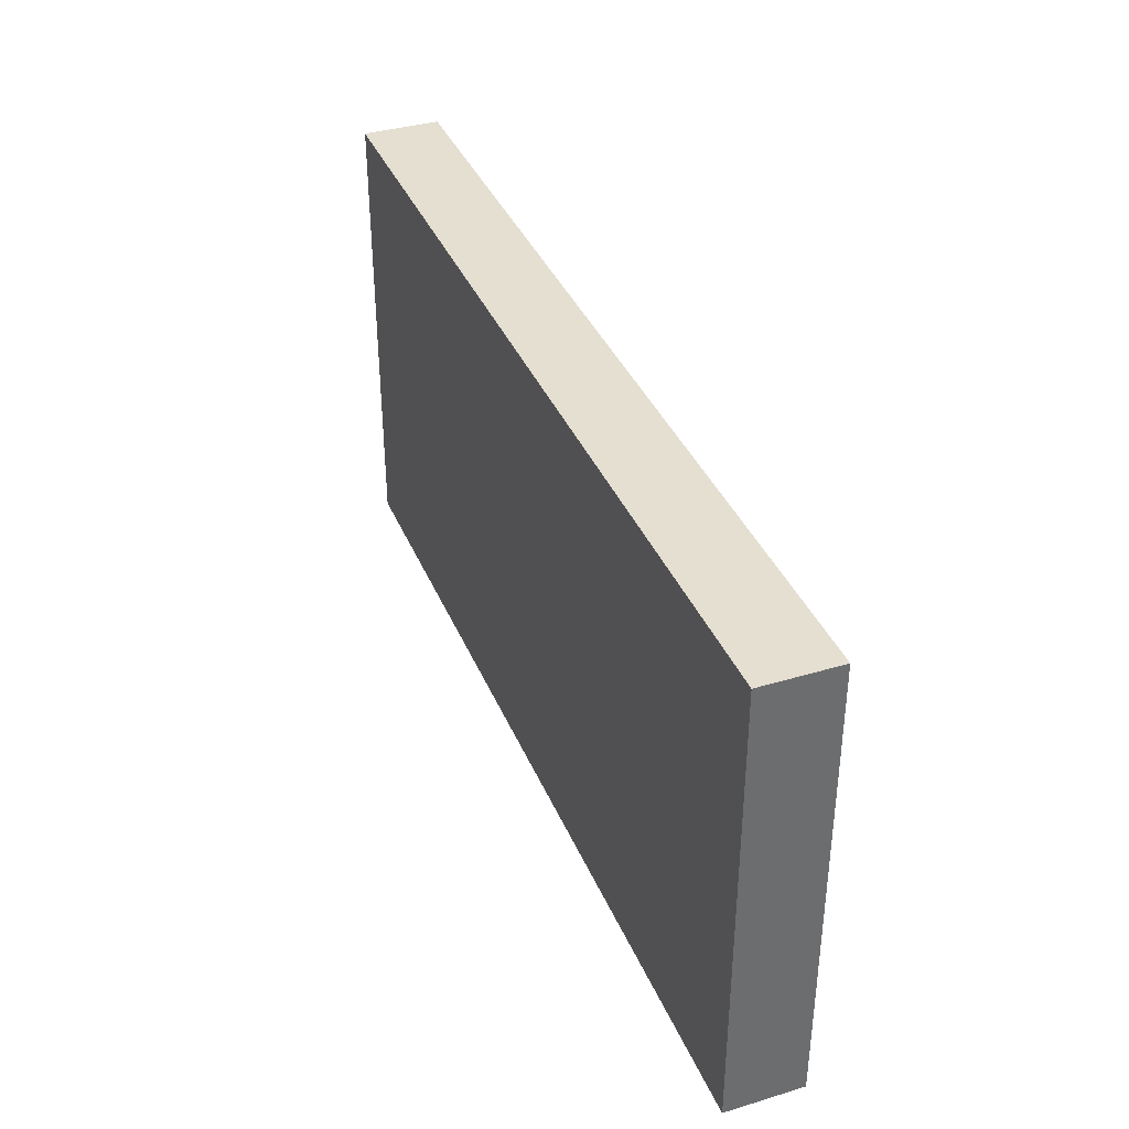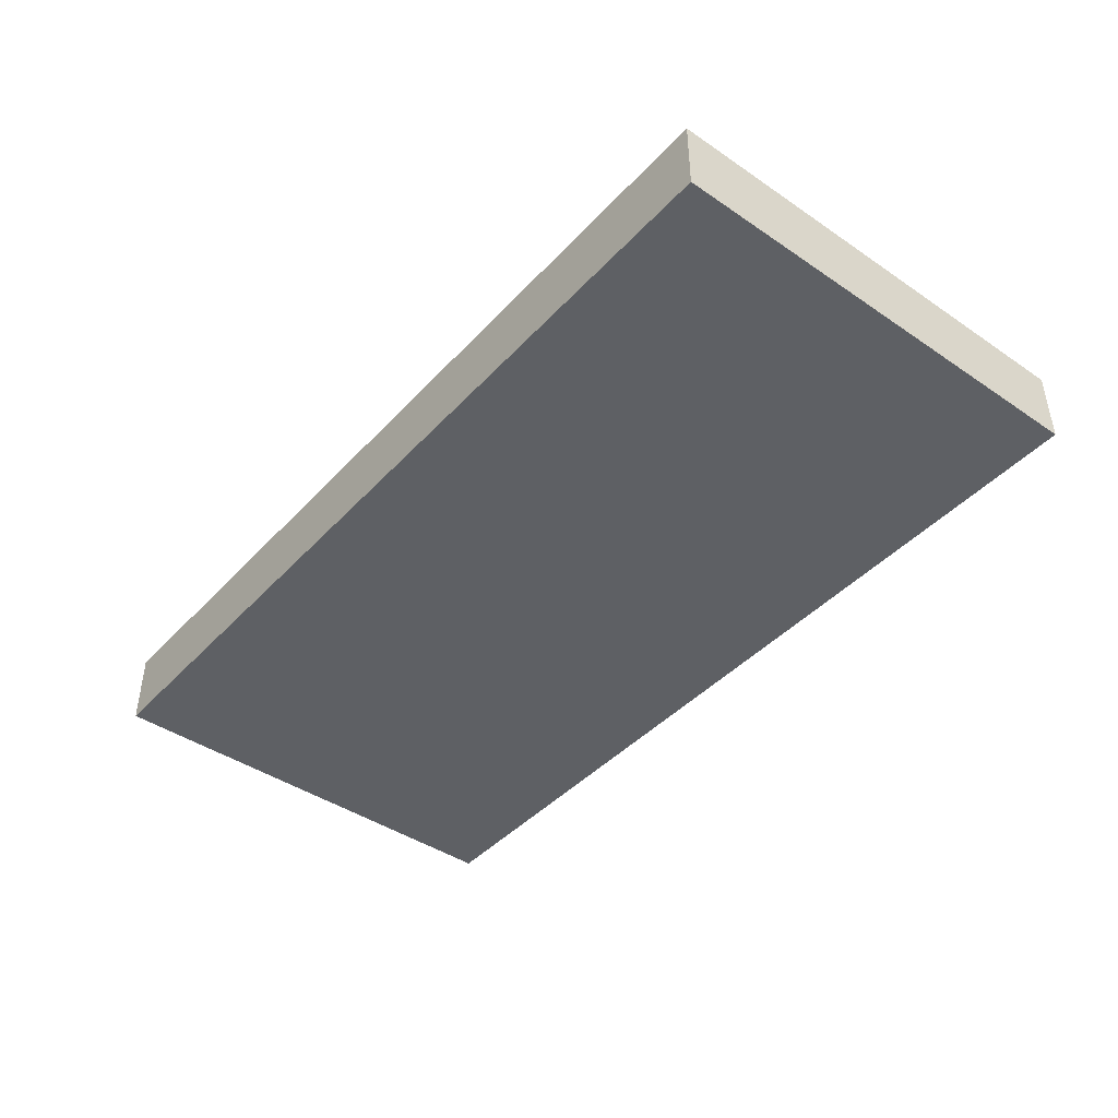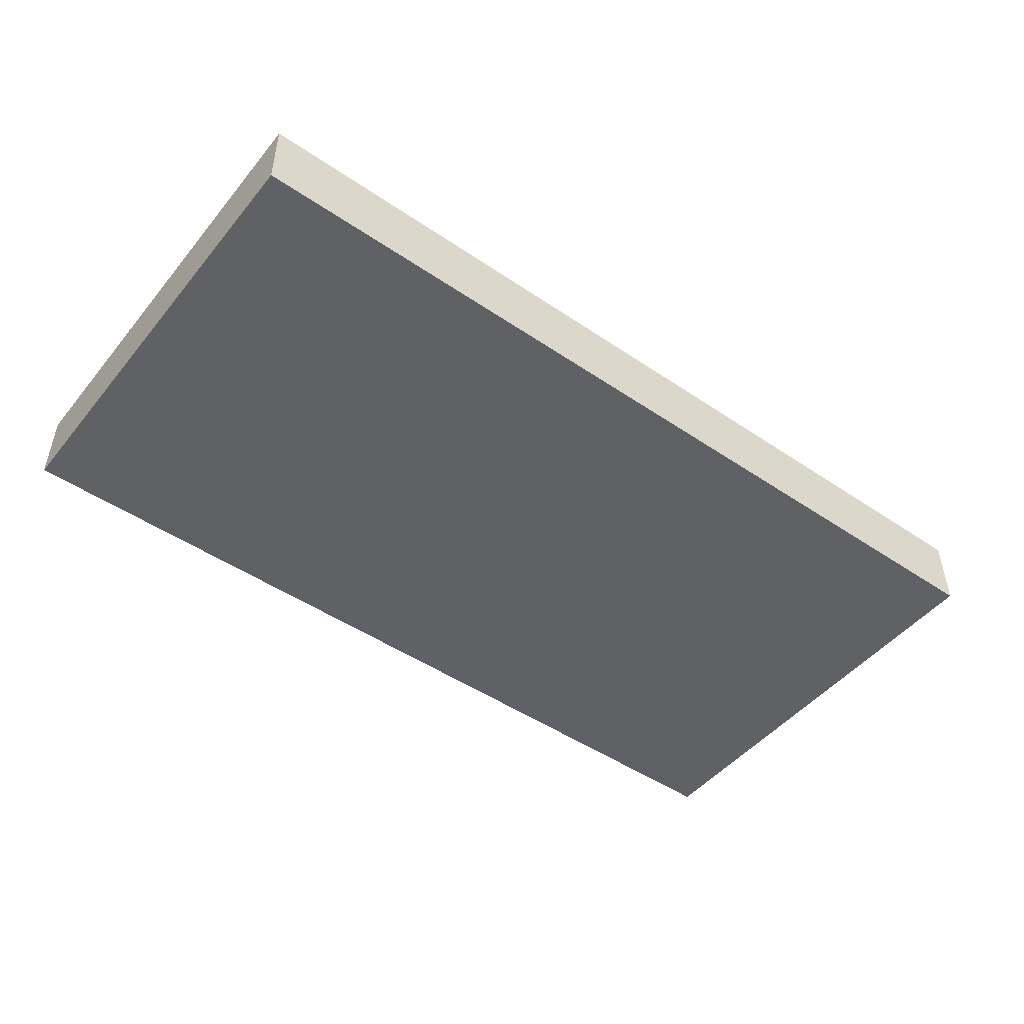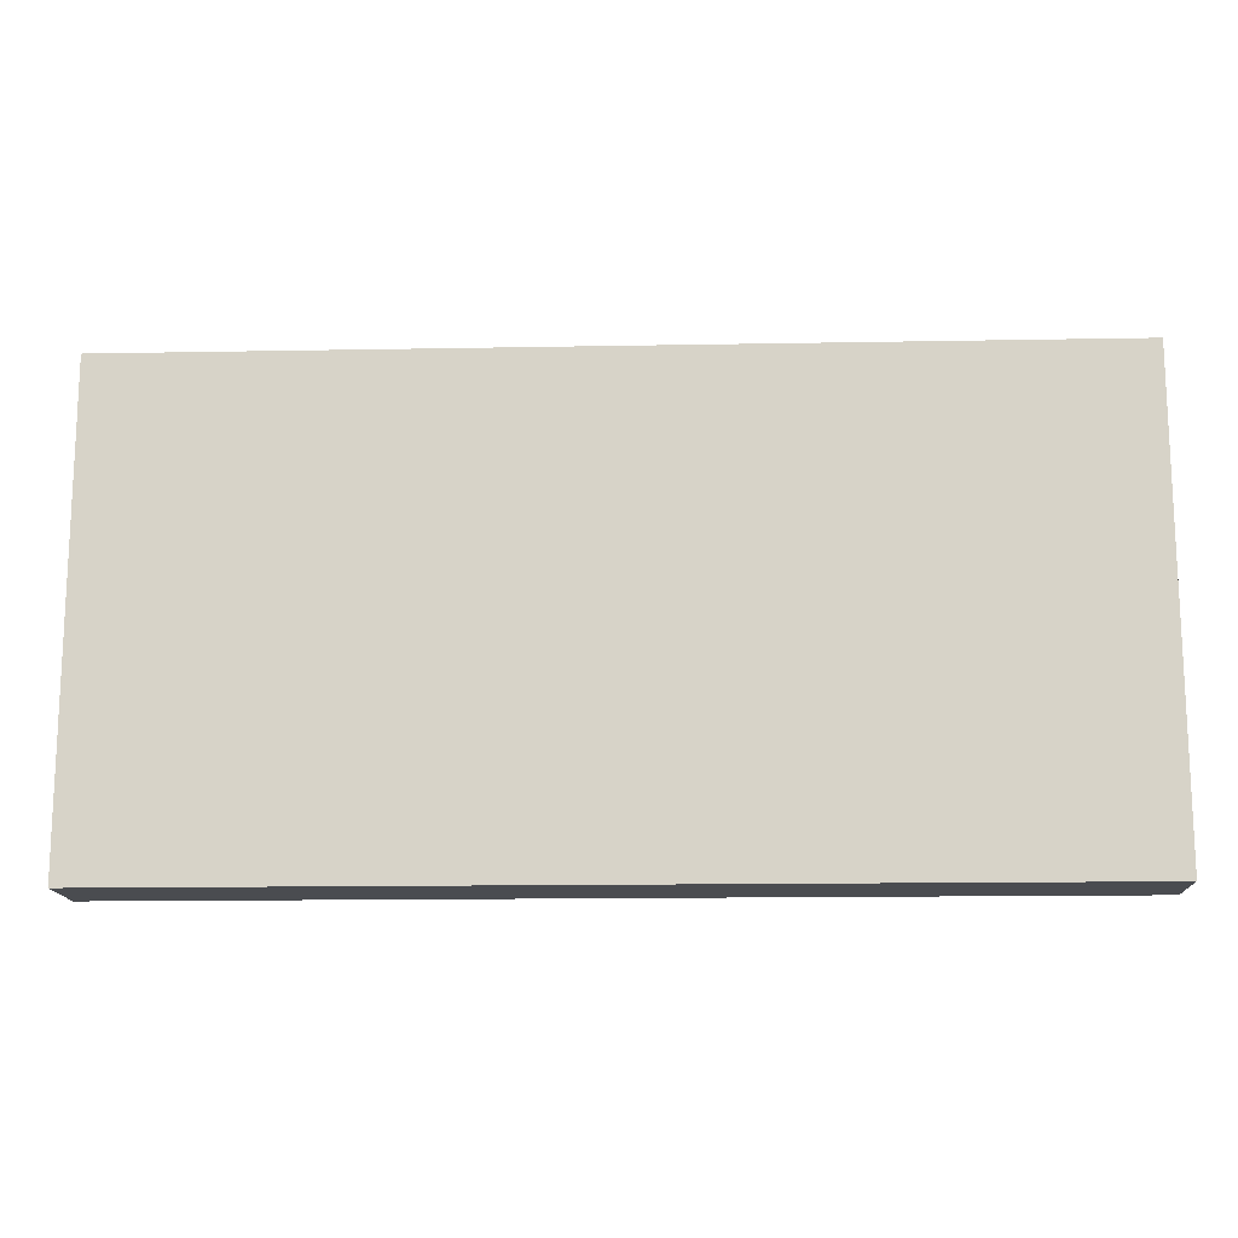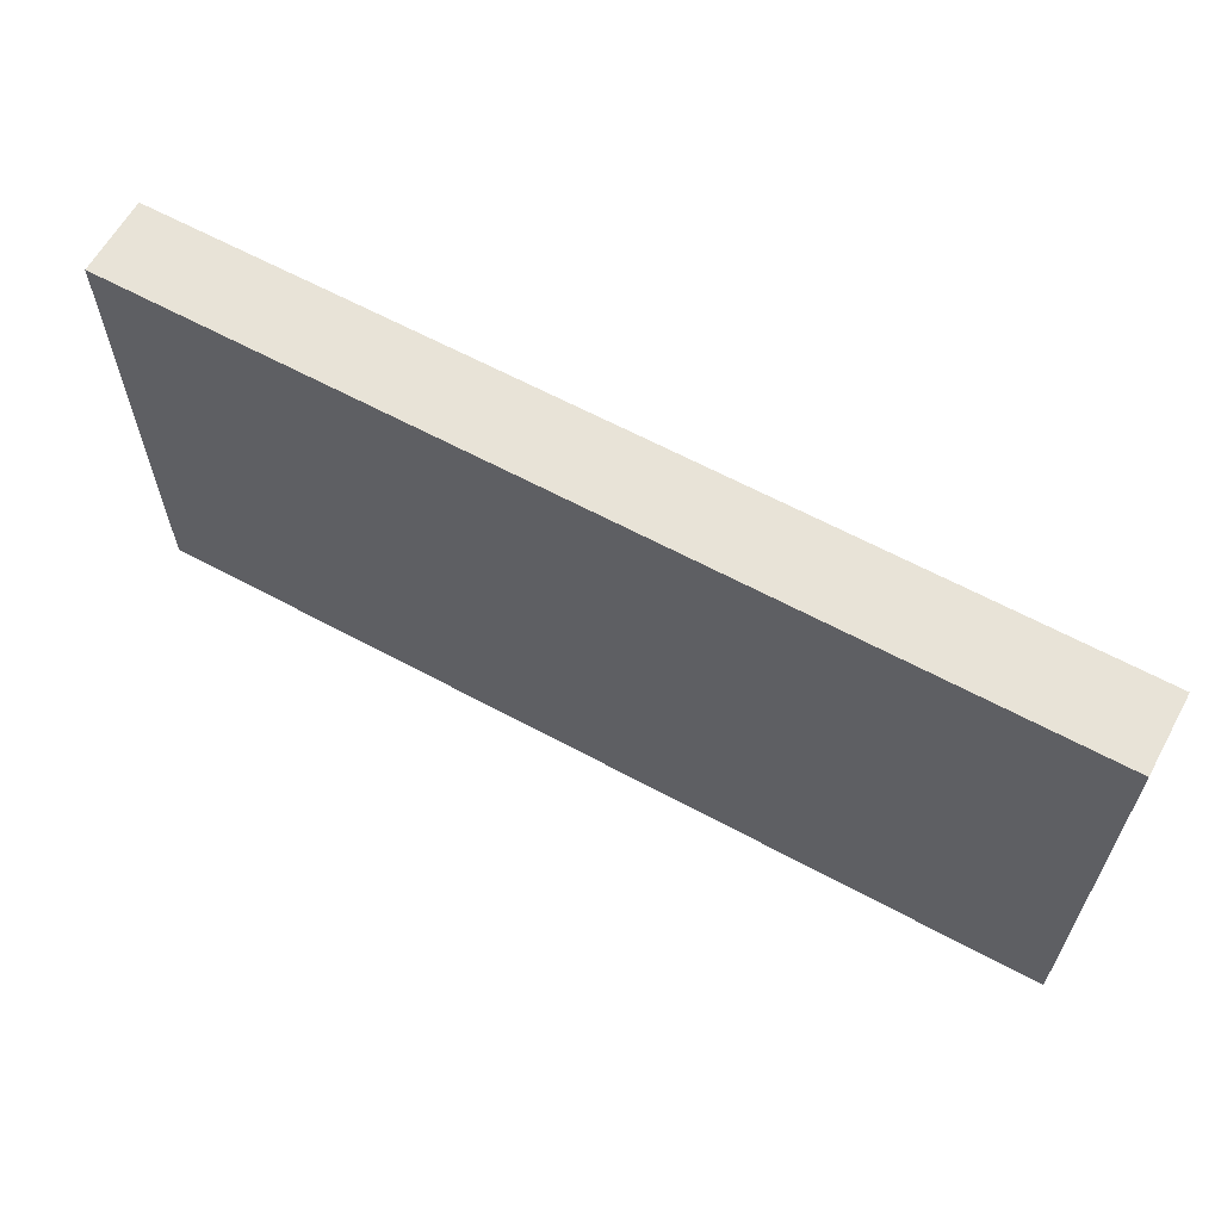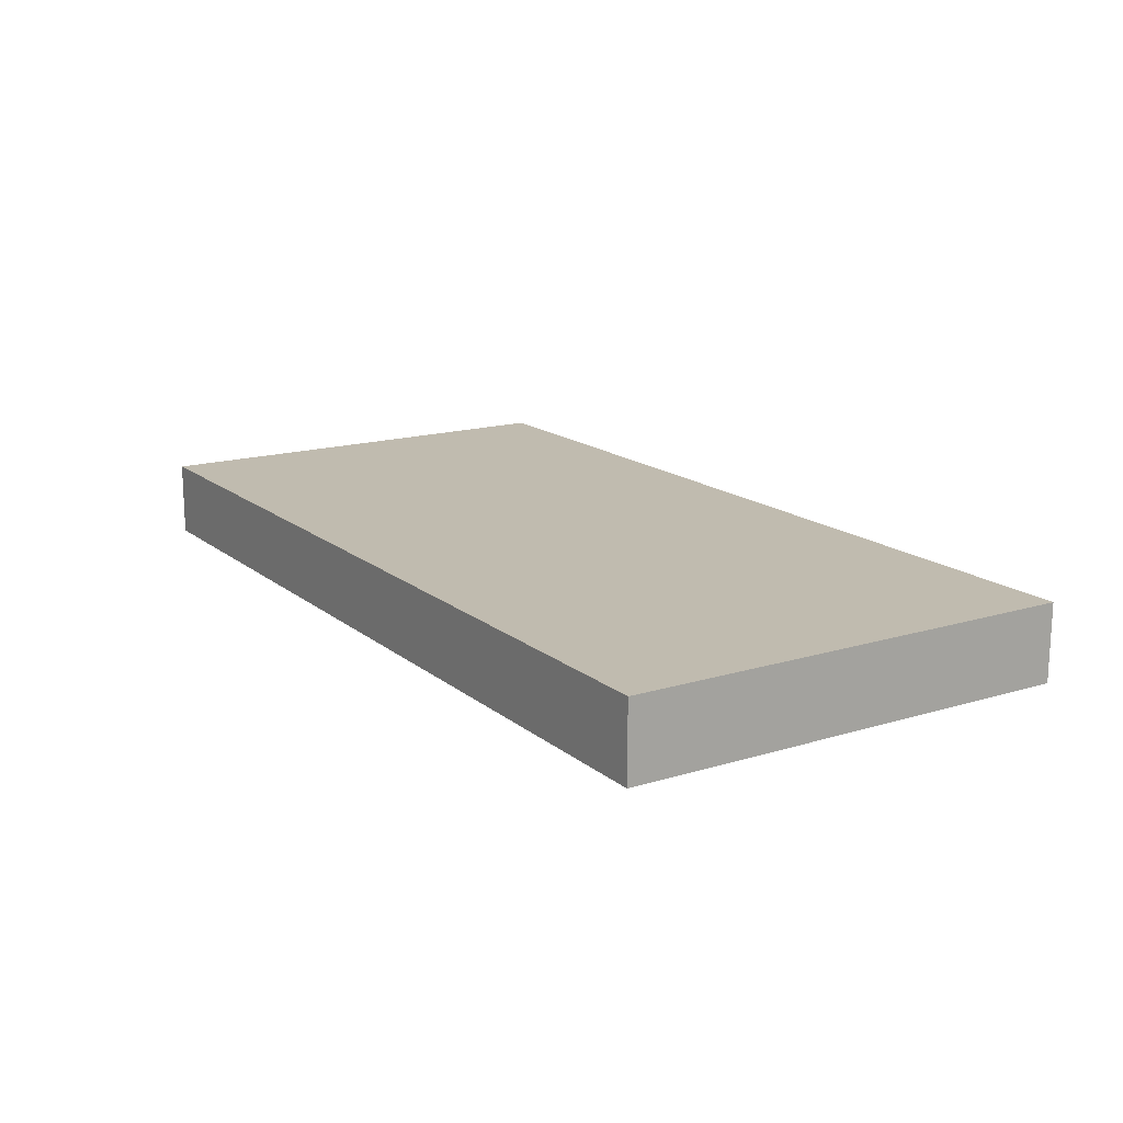
<metadata>
{"format":"obj","ext":"obj","renderer":"f3d","projection":"perspective","resolution":1024,"background":"white","views":[{"elev":37.4,"azim":-111.1,"up":"+Z"},{"elev":-42.9,"azim":51.1,"up":"+Y"},{"elev":-47.9,"azim":142.7,"up":"+Y"},{"elev":-14.8,"azim":2.3,"up":"+Z"},{"elev":62.3,"azim":28.8,"up":"+Z"},{"elev":16.0,"azim":57.7,"up":"+Y"}]}
</metadata>
<code>
o wood_Cube.001
v 0.5 -0.4167 -0.25
v 0.5 -0.4167 0.25
v 0.5 -0.5 -0.25
v 0.5 -0.5 0.25
v -0.5 -0.4167 -0.25
v -0.5 -0.4167 0.25
v -0.5 -0.5 -0.25
v -0.5 -0.5 0.25
f 1 2 4 3
f 3 4 8 7
f 7 8 6 5
f 5 6 2 1
f 3 7 5 1
f 8 4 2 6

</code>
